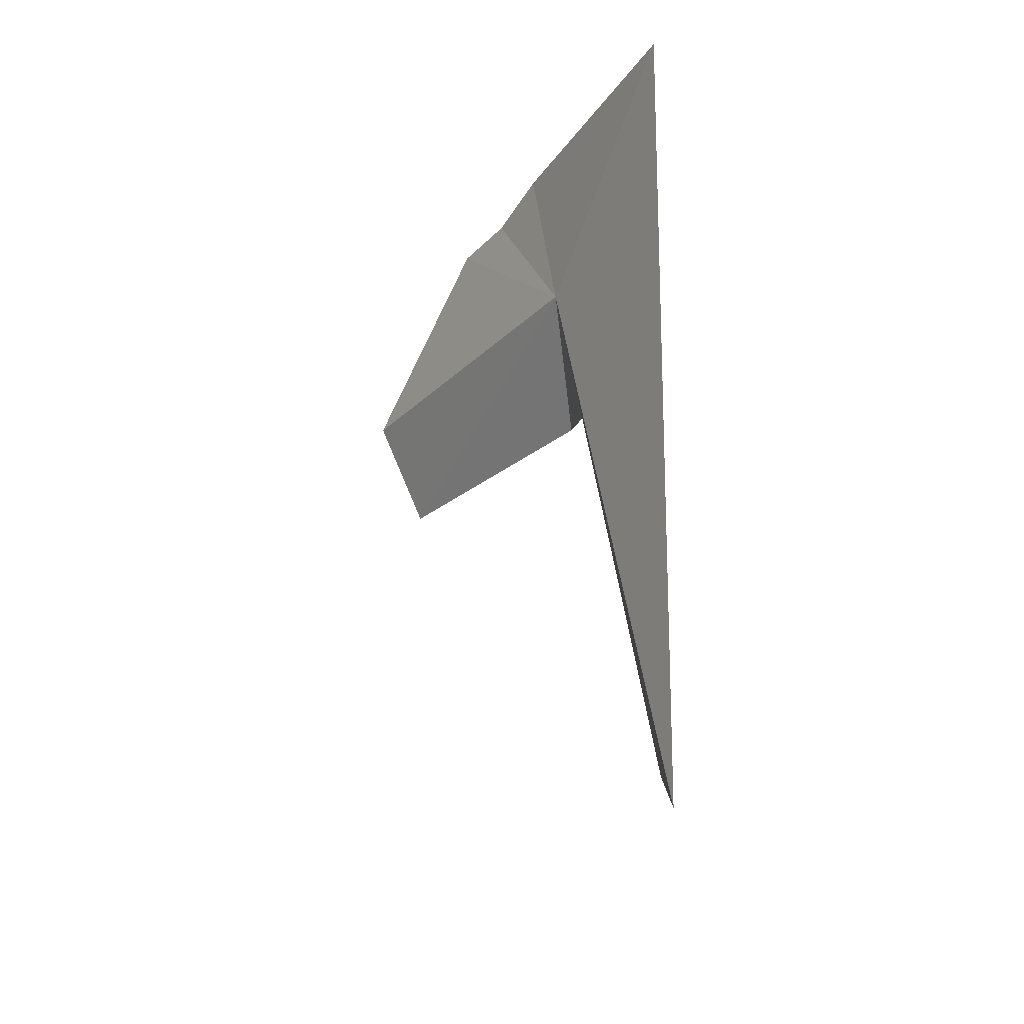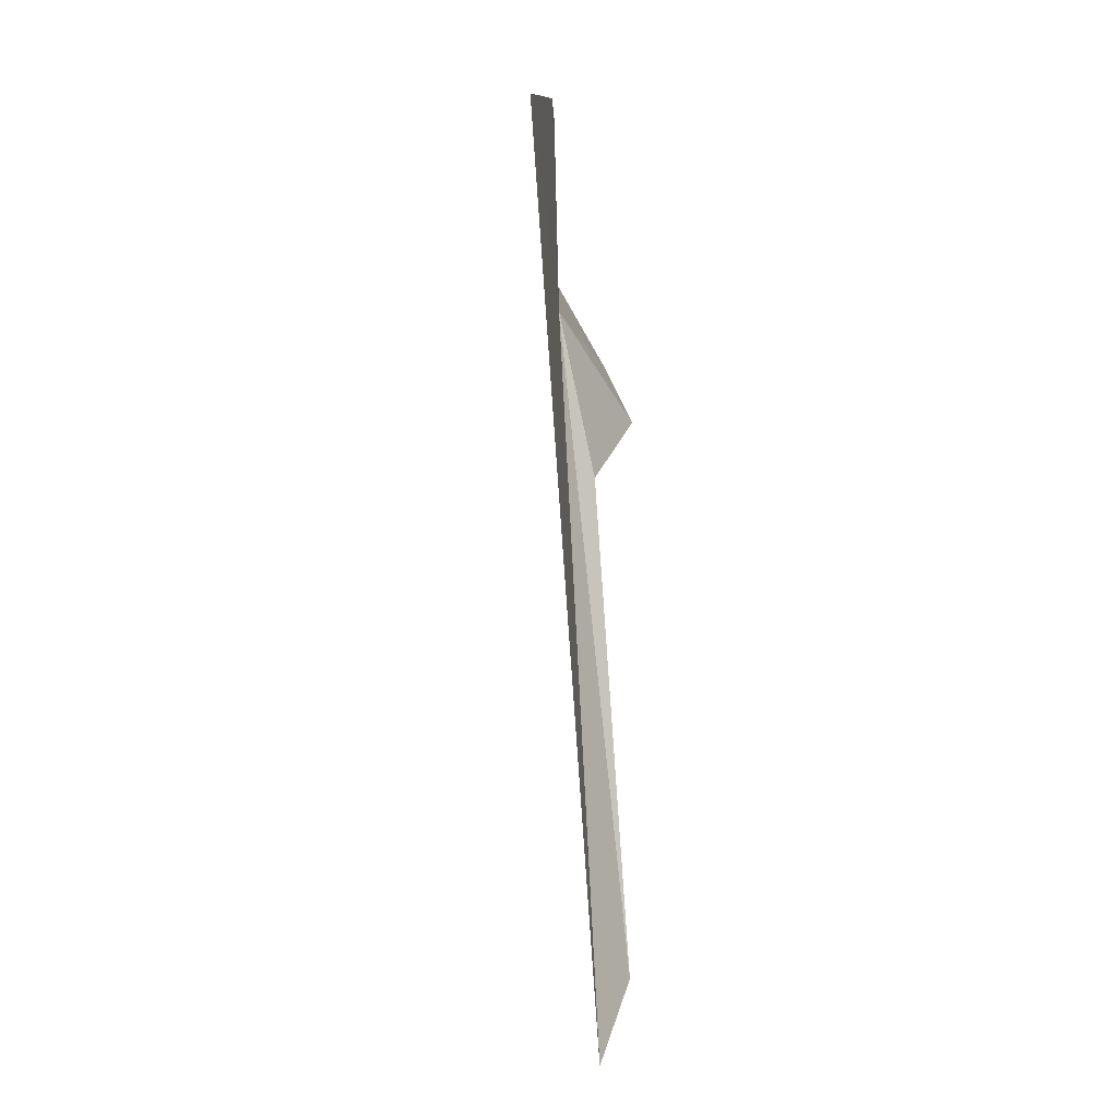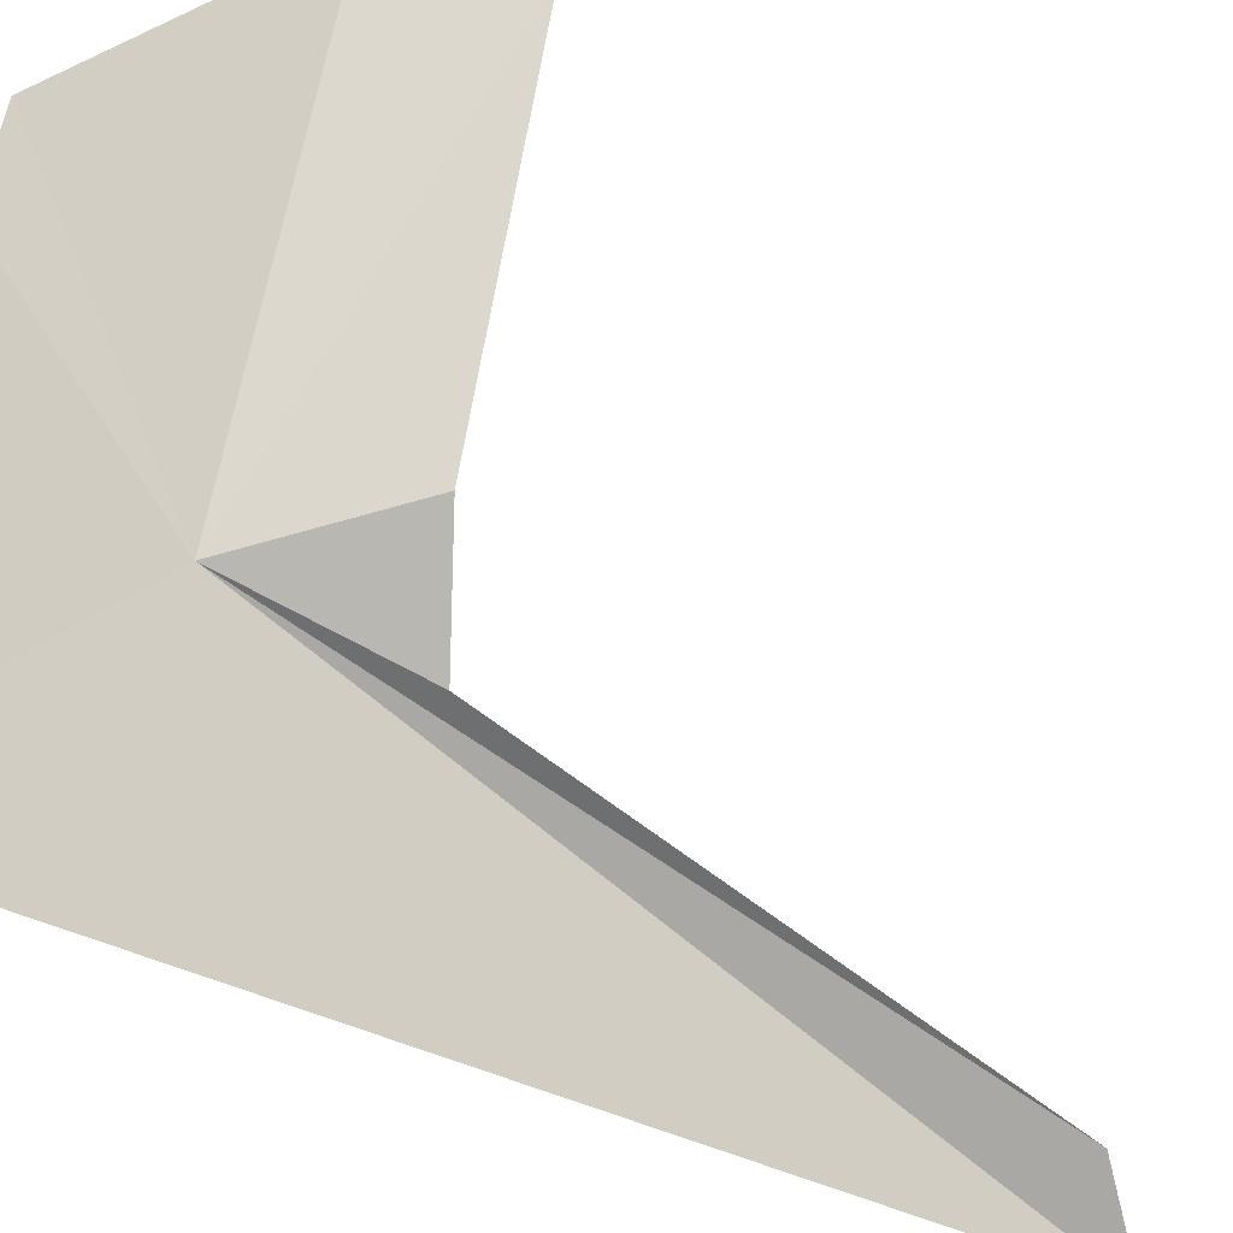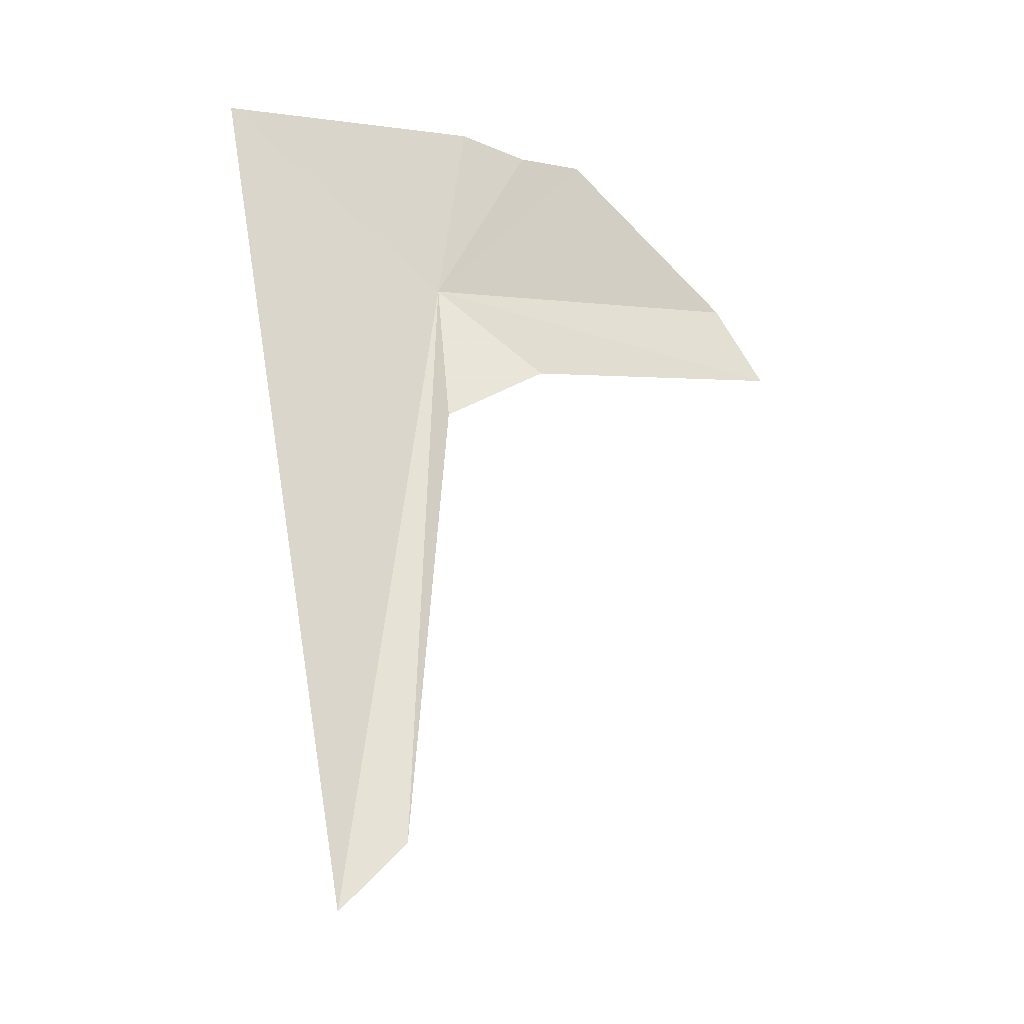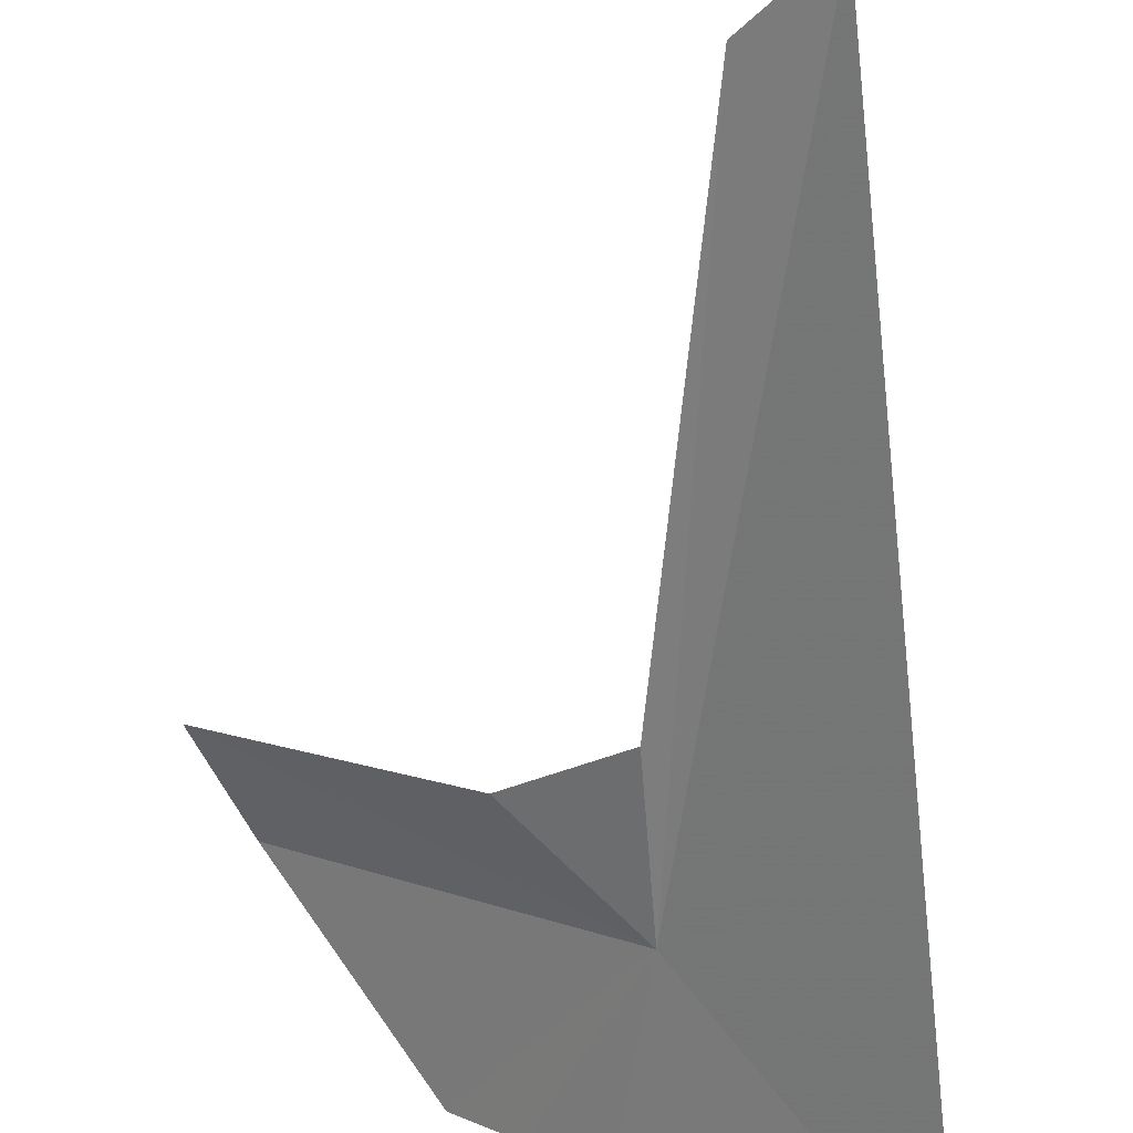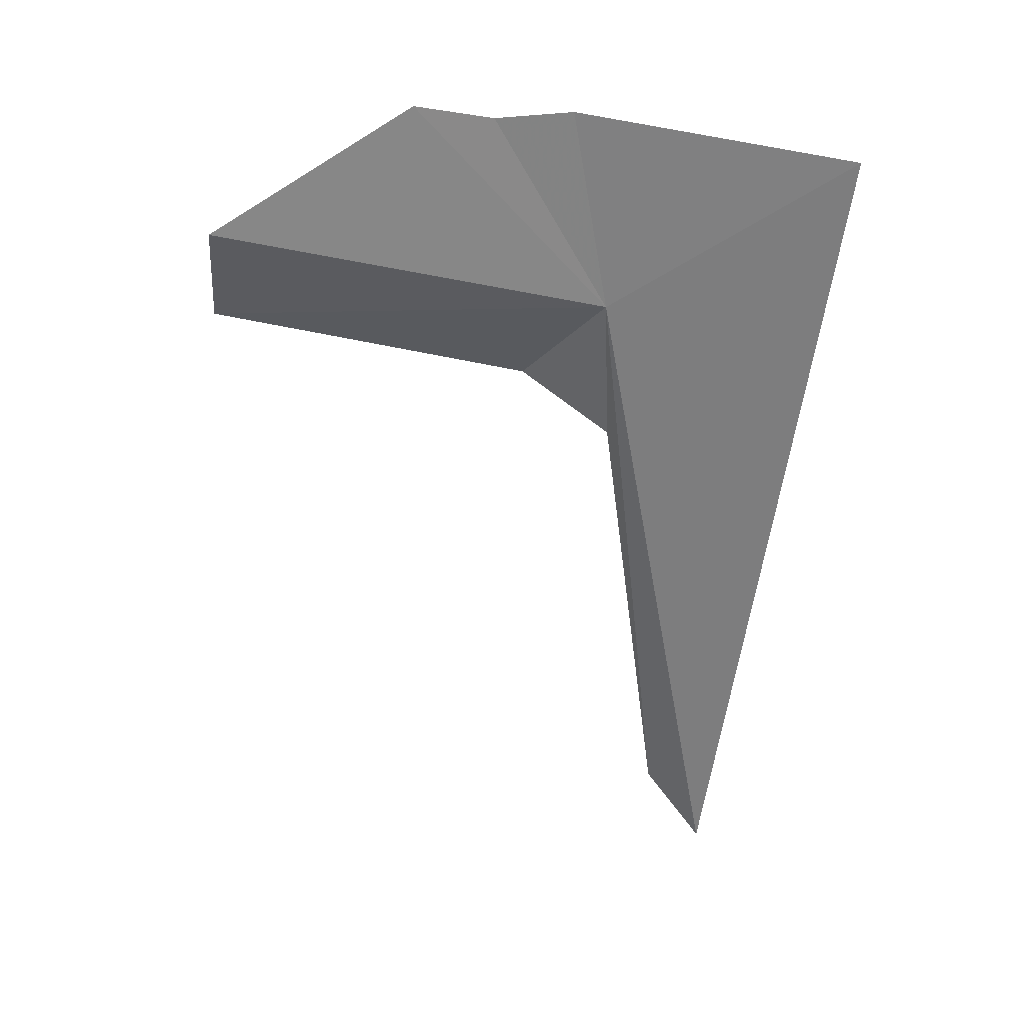
<metadata>
{"format":"obj","ext":"obj","renderer":"f3d","projection":"perspective","resolution":1024,"background":"white","views":[{"elev":-36.1,"azim":-76.2,"up":"+Z"},{"elev":1.9,"azim":-45.9,"up":"+Z"},{"elev":-63.4,"azim":57.5,"up":"+Y"},{"elev":-18.8,"azim":10.8,"up":"+Z"},{"elev":-68.0,"azim":177.3,"up":"+Y"},{"elev":26.8,"azim":-135.0,"up":"+Z"}]}
</metadata>
<code>
v 135.5 122.8 11.51
v 135.8 122.4 9.242
v 135.4 121.5 2.573
v 140.3 126.4 11.08
v 139.5 127 12.66
v 136.6 124 14.38
v 134.6 121.2 1.623
v 132.7 120.6 13.83
v 137.1 122.9 10.03
v 135.8 123.2 14.48
v 137.4 124.8 14.56
f 1 2 3
f 1 5 4
f 1 7 8
f 1 9 2
f 1 4 9
f 1 3 7
f 1 8 10
f 1 10 6
f 1 6 11
f 1 11 5

</code>
